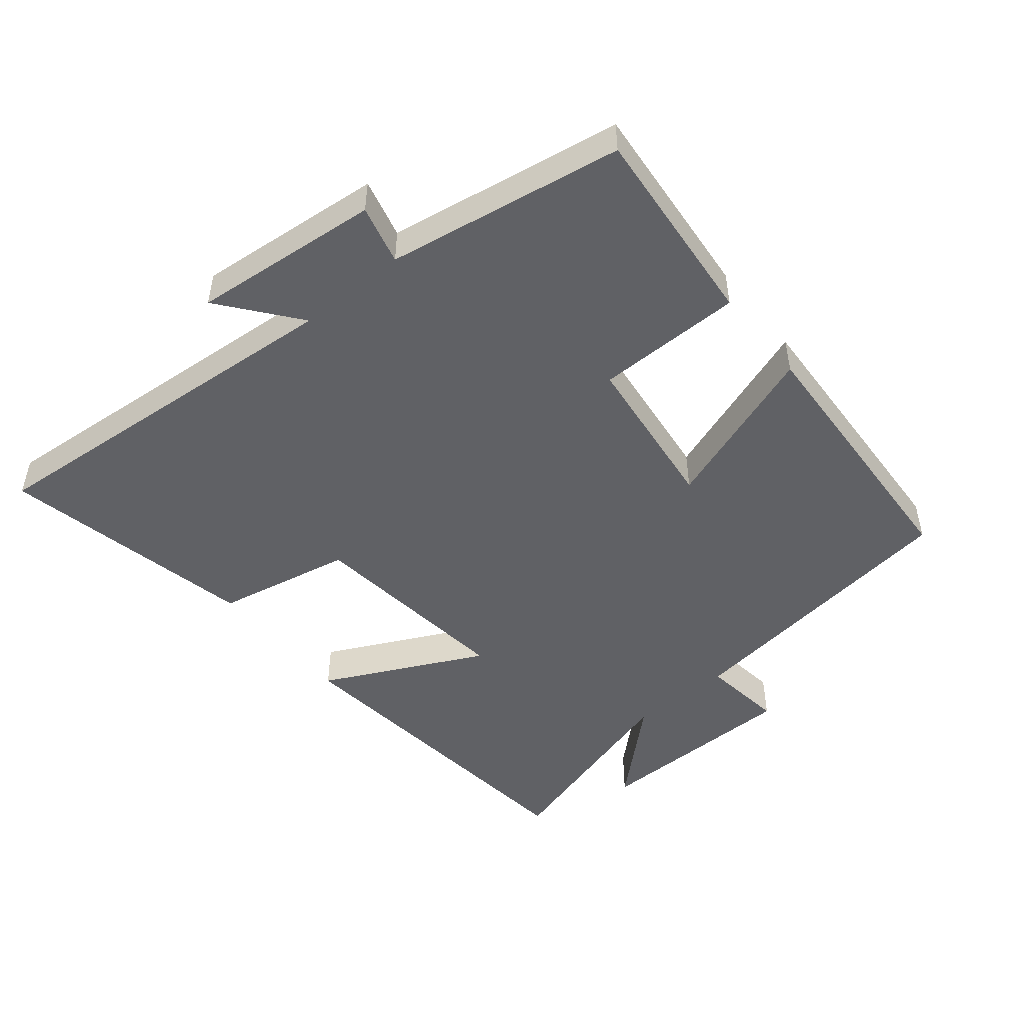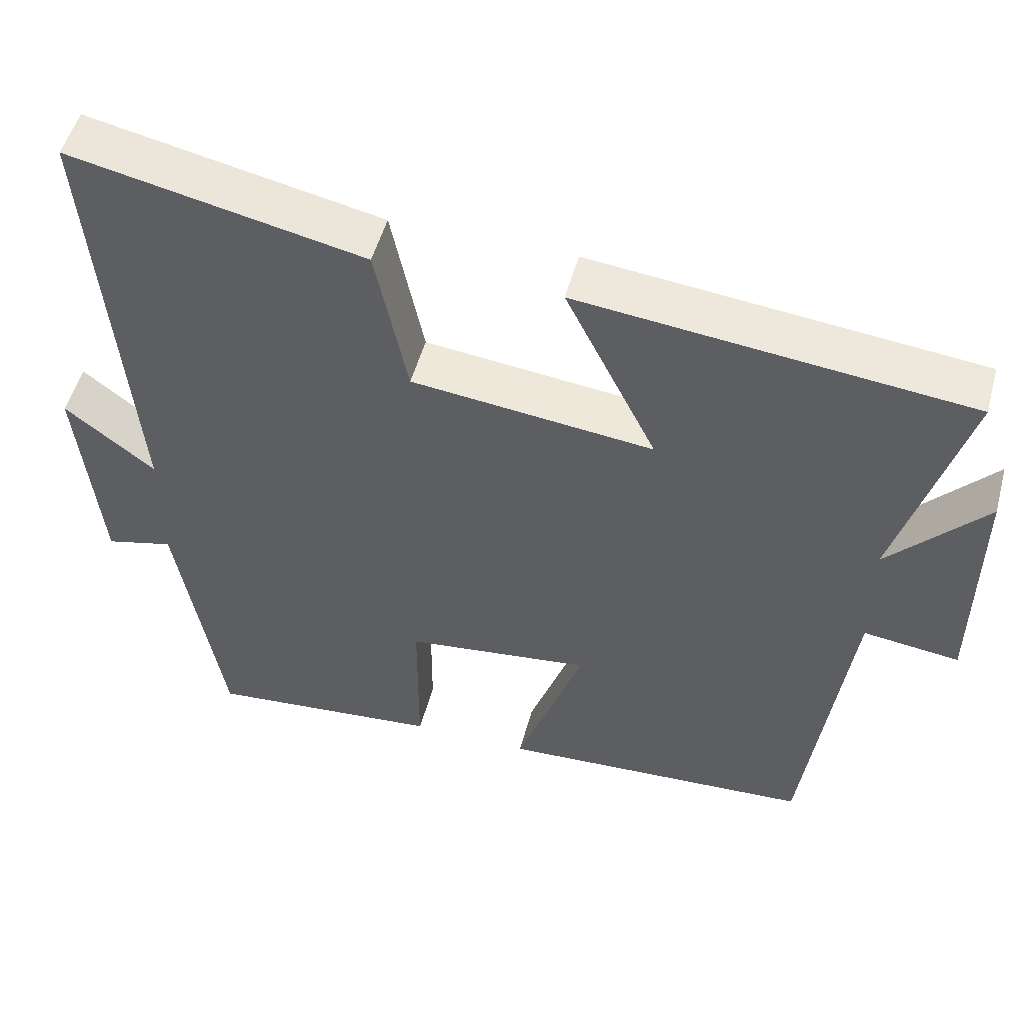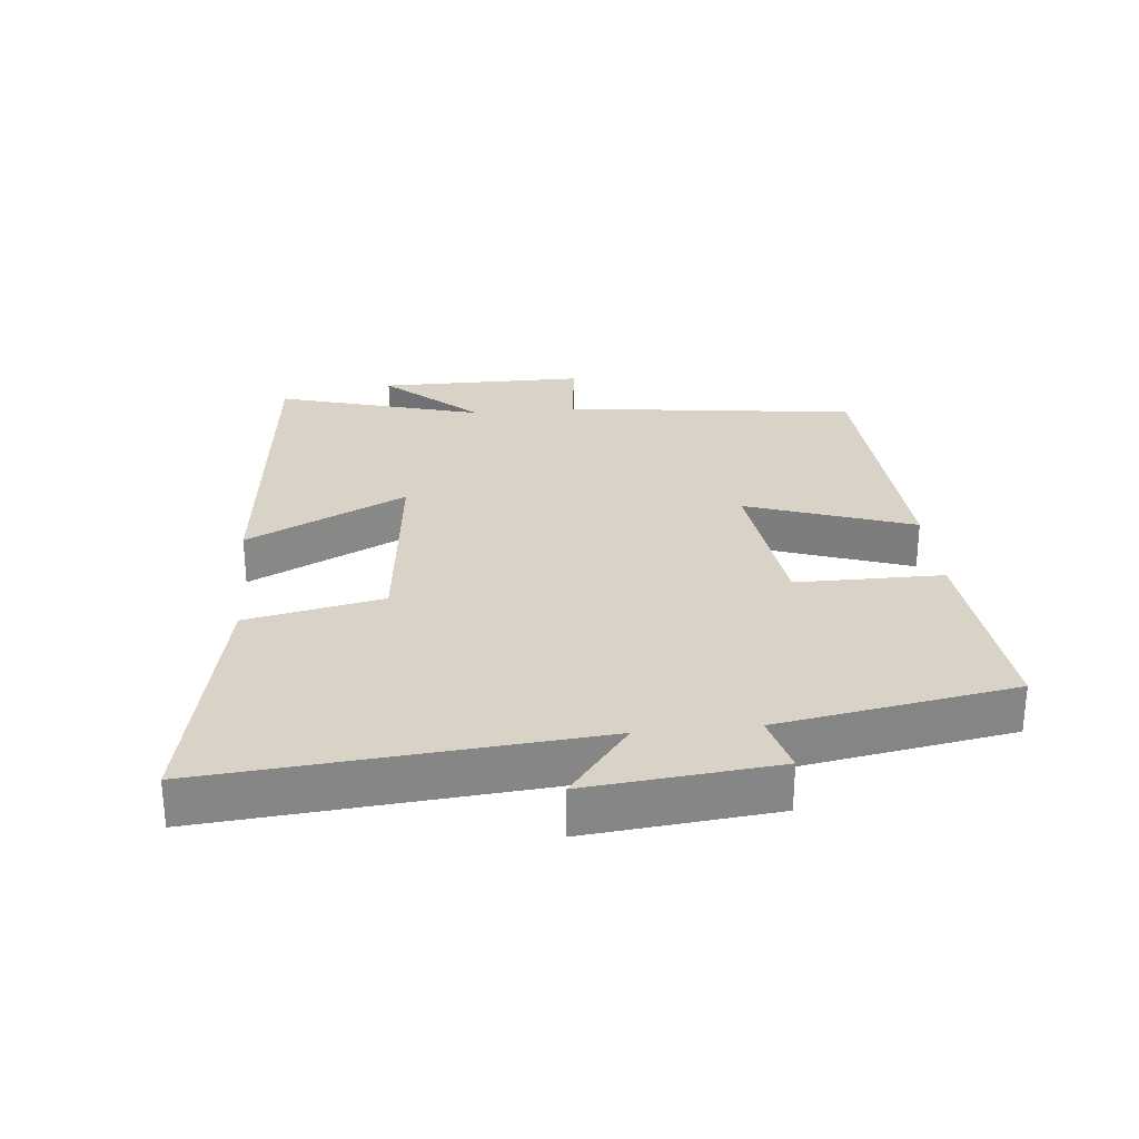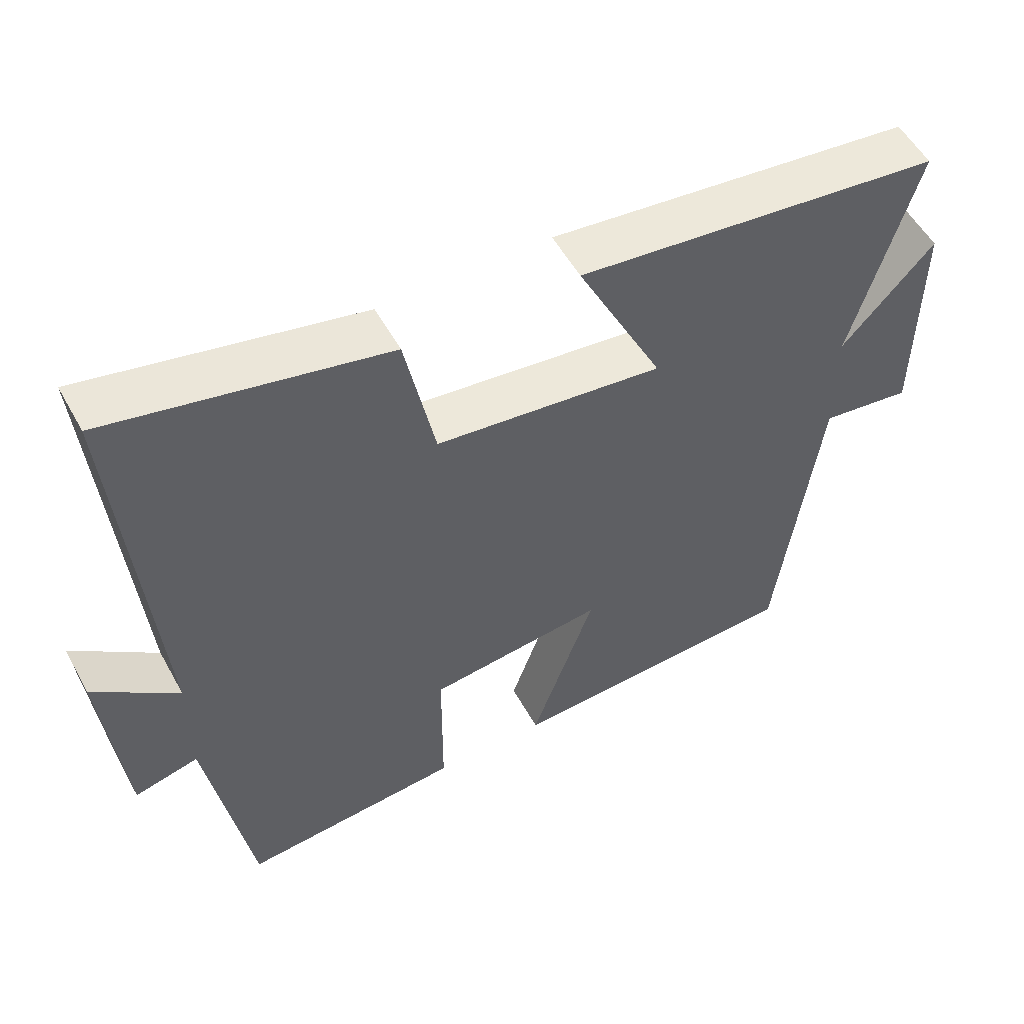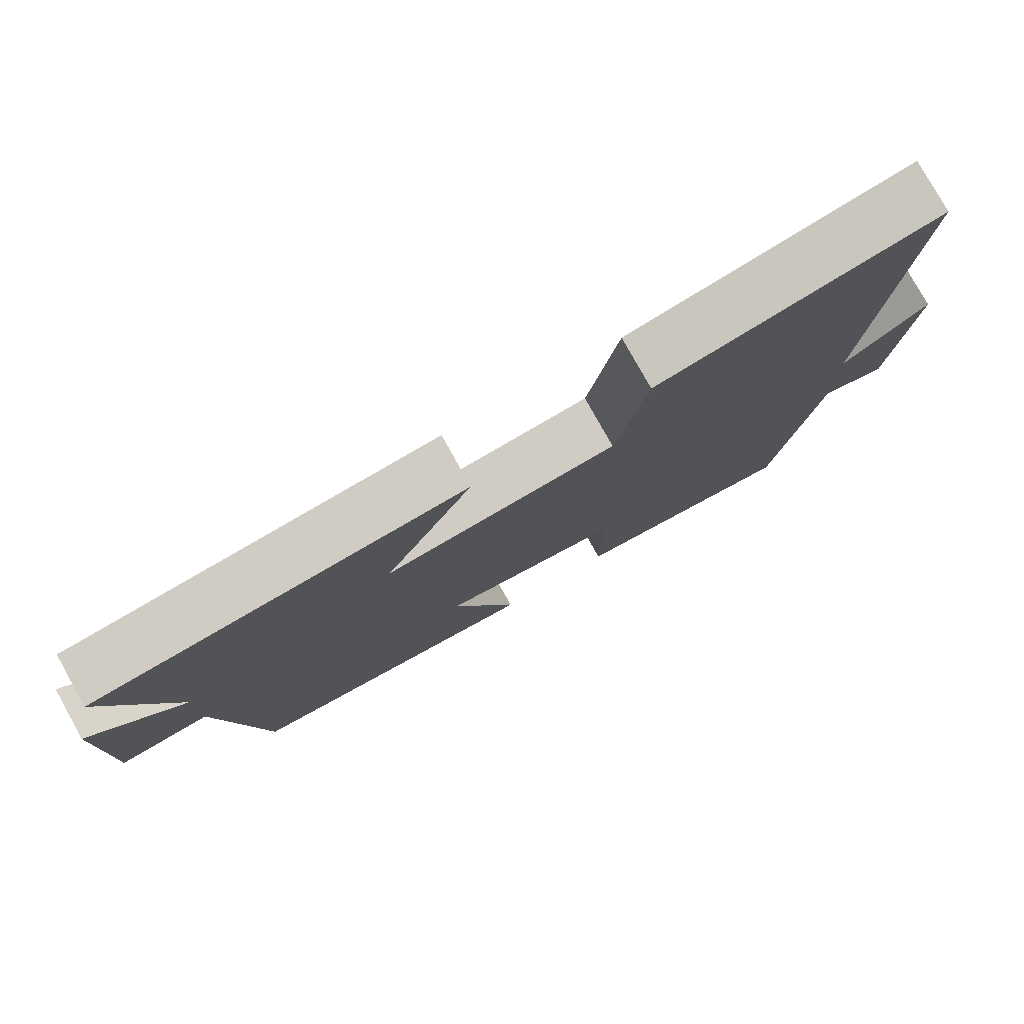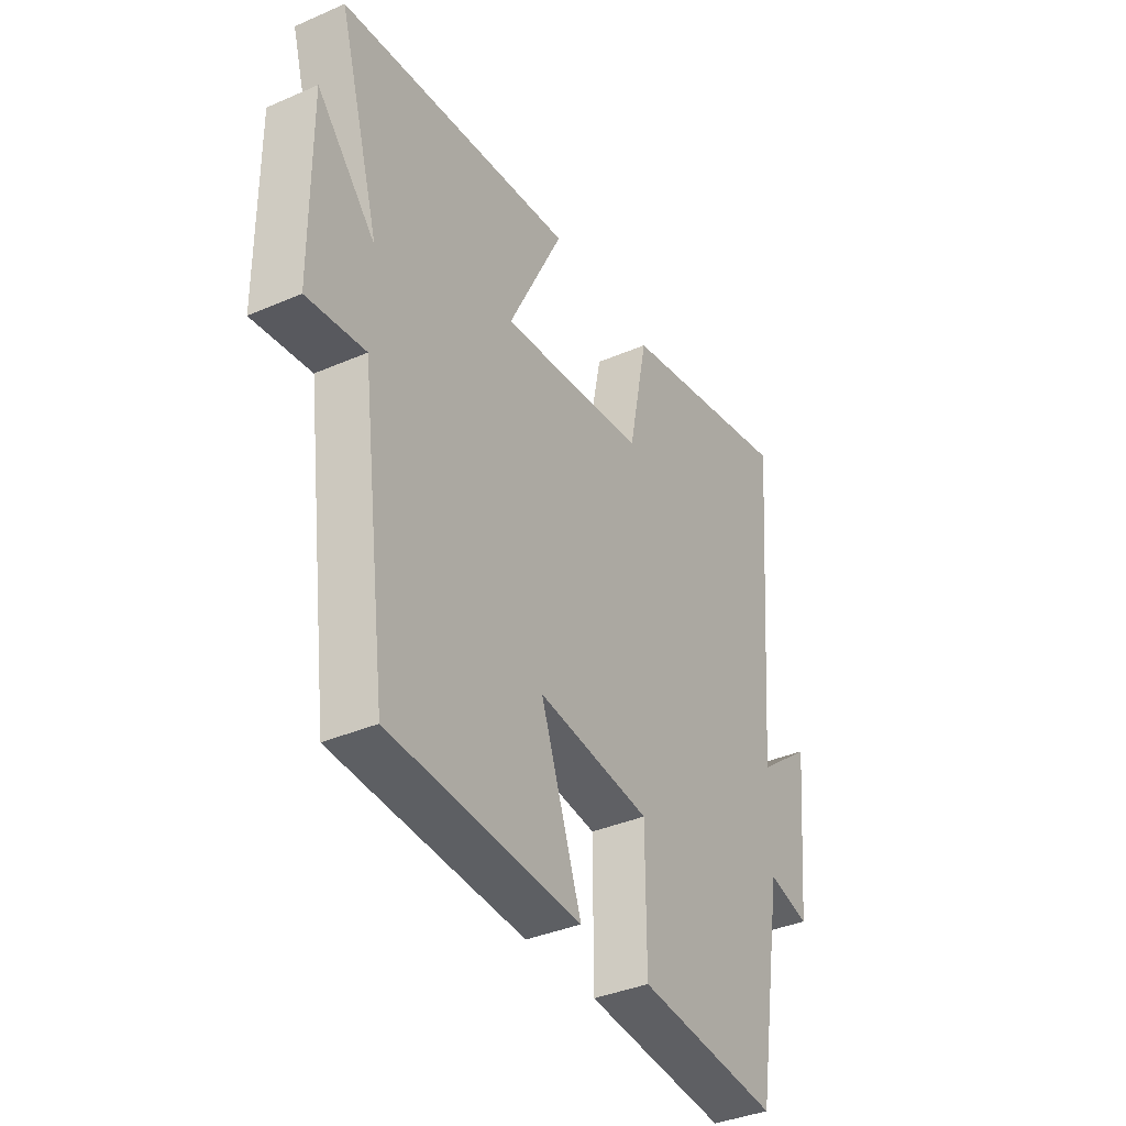
<metadata>
{"format":"obj","ext":"obj","renderer":"f3d","projection":"perspective","resolution":1024,"background":"white","views":[{"elev":-48.9,"azim":129.4,"up":"+Y"},{"elev":51.4,"azim":-165.0,"up":"+Z"},{"elev":28.2,"azim":84.2,"up":"+Y"},{"elev":54.0,"azim":151.6,"up":"+Z"},{"elev":78.5,"azim":-29.1,"up":"+Z"},{"elev":-37.2,"azim":-60.8,"up":"+Z"}]}
</metadata>
<code>
v -0.59 0.07 0.445
v -0.079 0.07 0.5
v -0.199 0.07 0.257
v 0.119 0.07 0.293
v 0.161 0.07 0.5
v 0.548 0.07 0.581
v 0.5 0.07 0
v 0.618 0.07 0.093
v 0.59 0.07 -0.193
v 0.5 0.07 -0.17
v 0.44 0.07 -0.529
v 0.131 0.07 -0.5
v 0.13 0.07 -0.277
v -0.116 0.07 -0.247
v -0.027 0.07 -0.5
v -0.442 0.07 -0.477
v -0.5 0.07 -0.029
v -0.626 0.07 -0.045
v -0.628 0.07 0.271
v -0.5 0.07 0.131
v -0.59 0 0.445
v -0.079 0 0.5
v -0.199 0 0.257
v 0.119 0 0.293
v 0.161 0 0.5
v 0.548 0 0.581
v 0.5 0 0
v 0.618 0 0.093
v 0.59 0 -0.193
v 0.5 0 -0.17
v 0.44 0 -0.529
v 0.131 0 -0.5
v 0.13 0 -0.277
v -0.116 0 -0.247
v -0.027 0 -0.5
v -0.442 0 -0.477
v -0.5 0 -0.029
v -0.626 0 -0.045
v -0.628 0 0.271
v -0.5 0 0.131
f 17 18 19 20
f 15 16 17 20
f 14 15 20 1
f 13 14 1
f 10 11 12 13
f 10 13 1
f 7 8 9 10
f 4 5 6 7
f 3 4 7 10
f 1 2 3
f 1 3 10
f 40 39 38 37
f 40 37 36 35
f 21 40 35 34
f 21 34 33
f 33 32 31 30
f 21 33 30
f 30 29 28 27
f 27 26 25 24
f 30 27 24 23
f 23 22 21
f 30 23 21
f 1 21 22 2
f 2 22 23 3
f 3 23 24 4
f 4 24 25 5
f 5 25 26 6
f 6 26 27 7
f 7 27 28 8
f 8 28 29 9
f 9 29 30 10
f 10 30 31 11
f 11 31 32 12
f 12 32 33 13
f 13 33 34 14
f 14 34 35 15
f 15 35 36 16
f 16 36 37 17
f 17 37 38 18
f 18 38 39 19
f 19 39 40 20
f 20 40 21 1

</code>
